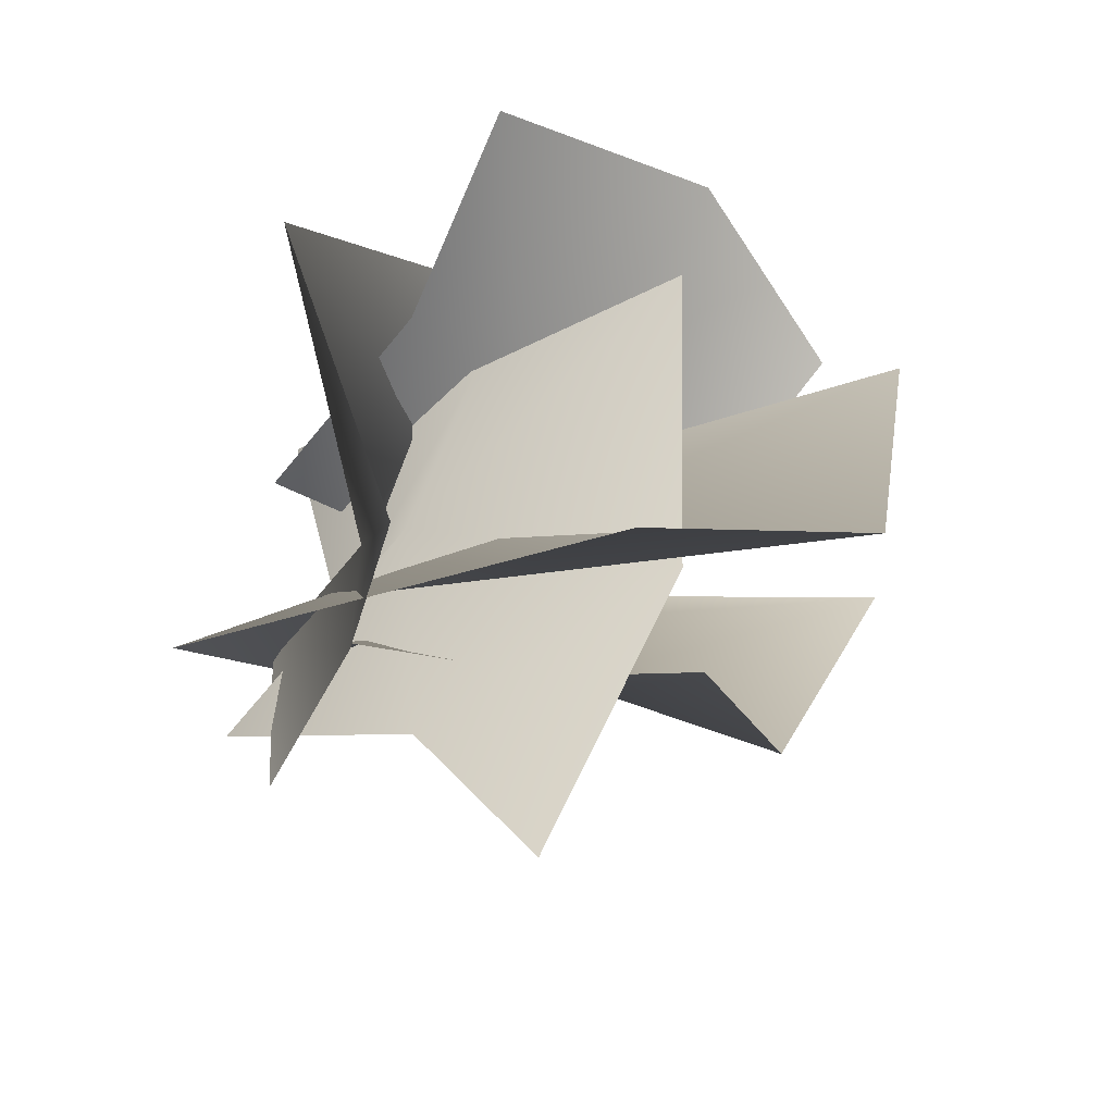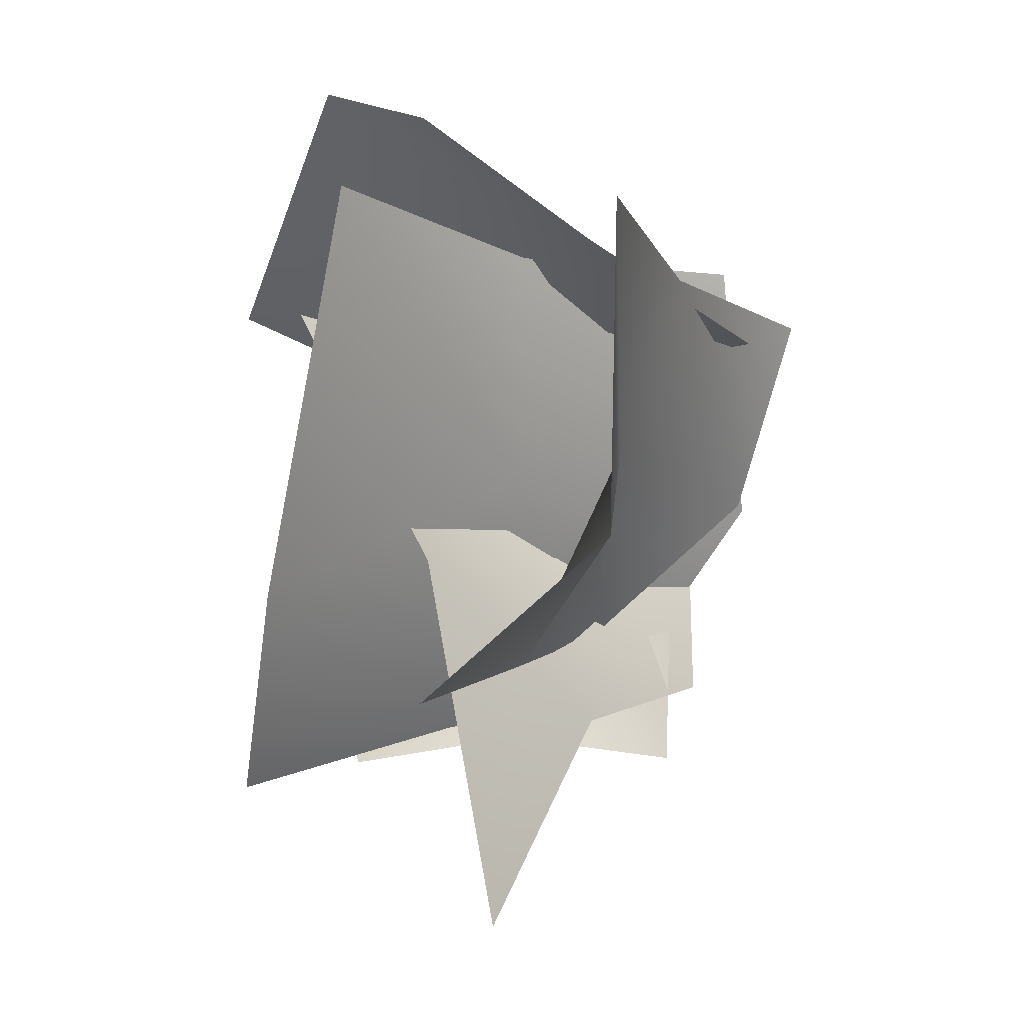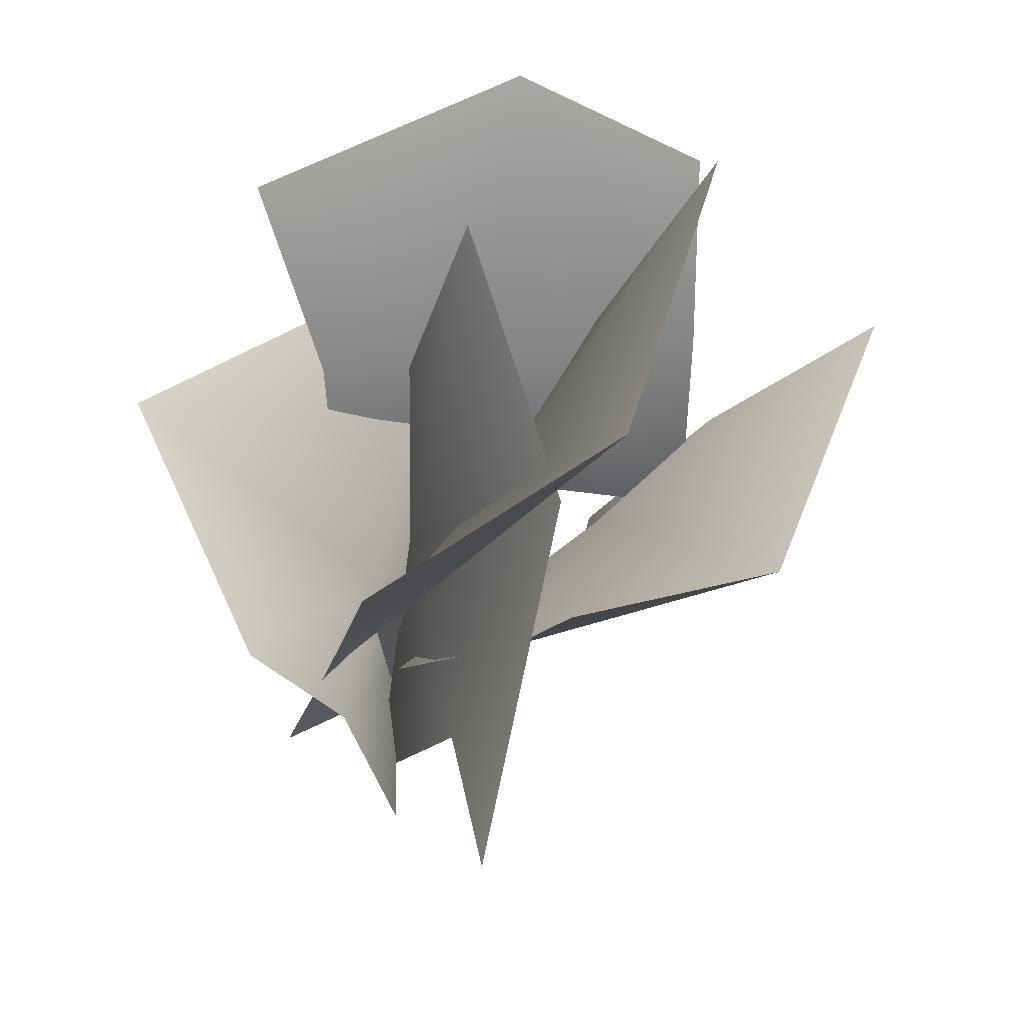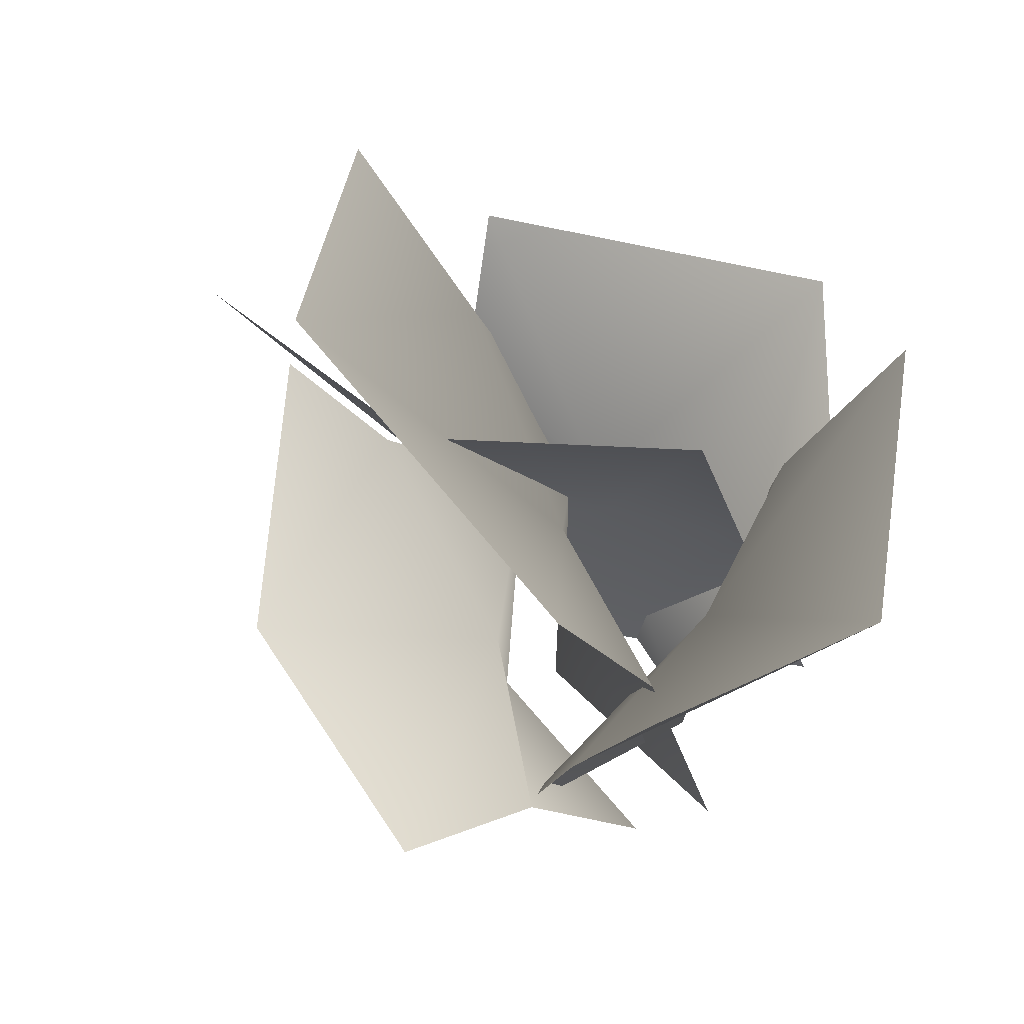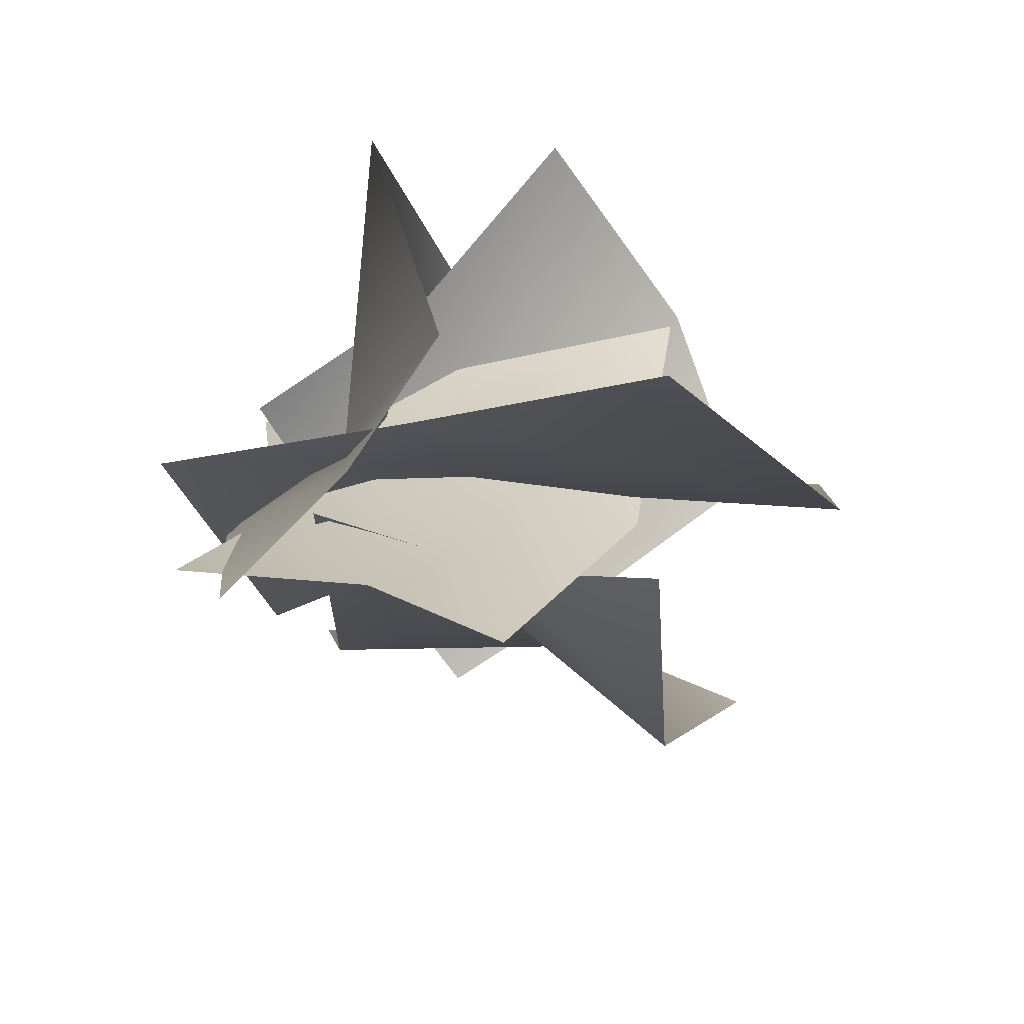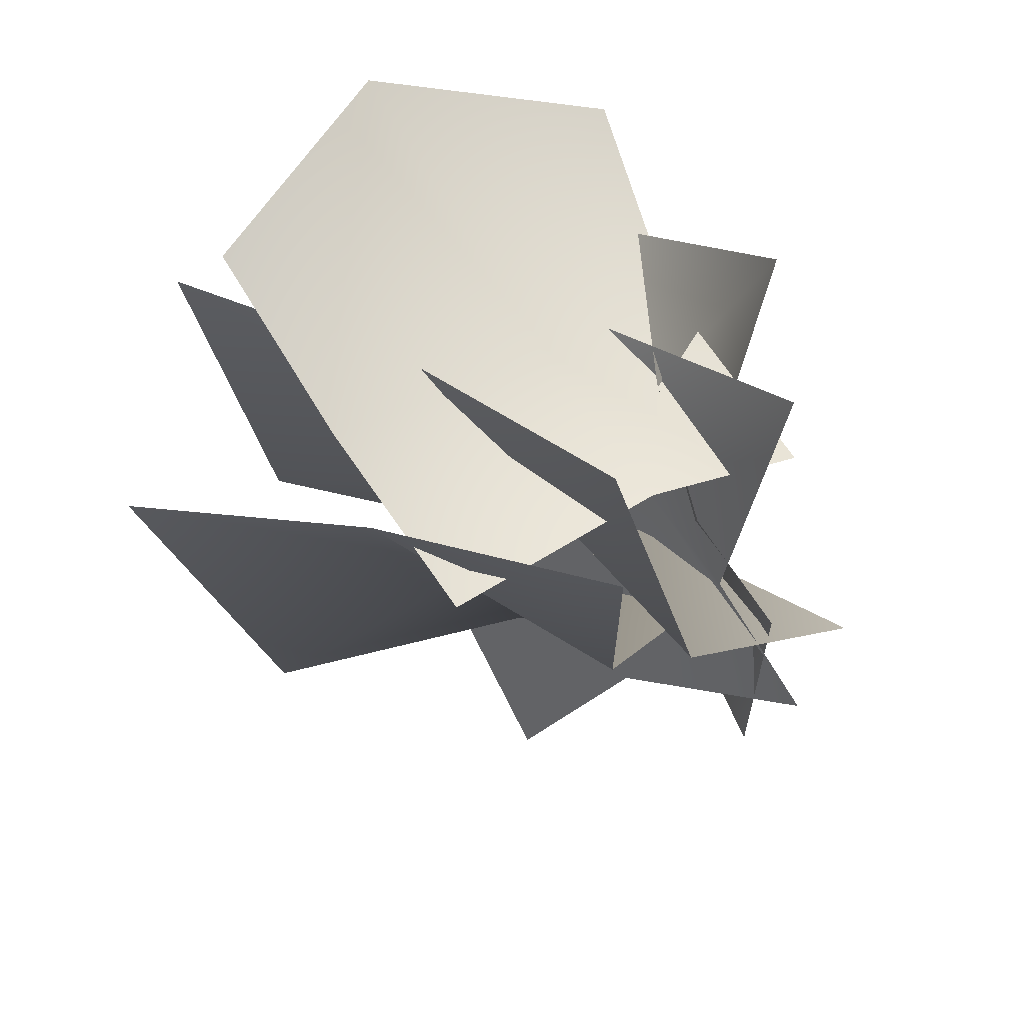
<metadata>
{"format":"obj","ext":"obj","renderer":"f3d","projection":"perspective","resolution":1024,"background":"white","views":[{"elev":-51.2,"azim":140.1,"up":"+Z"},{"elev":-17.1,"azim":-112.8,"up":"+Z"},{"elev":-38.4,"azim":-176.3,"up":"+Z"},{"elev":53.5,"azim":-51.9,"up":"+Y"},{"elev":-70.8,"azim":122.5,"up":"+Z"},{"elev":48.0,"azim":-32.5,"up":"+Z"}]}
</metadata>
<code>
o S_Green_Grass_LOD1_Plane.003
v -0.6467 0.1481 0.3573
v 0.9327 0.128 0.2964
v -0.7743 1.653 1.046
v 1.117 1.797 0.8599
v 0.1638 0.03942 0.6077
v -0.007667 1.804 1.479
v -0.7245 0.9167 0.6723
v 0.9179 1.002 0.5134
v 0.1988 0.8423 0.6433
v 1.149 -0.08498 -0.7048
v -0.07872 -0.04739 0.9192
v 0.568 1.897 -1.426
v -0.8313 2.01 0.6657
v 0.1845 -0.2467 -0.08715
v -0.4205 2.129 -0.8803
v 0.8406 0.9058 -1.044
v -0.3019 1.019 0.7359
v 0.1955 0.8286 -0.07813
v 0.3161 -0.05248 0.4548
v 0.6552 -0.08175 -1.135
v 0.8163 1.103 0.8167
v 1.095 1.231 -1.175
v 0.6864 -0.1319 -0.3212
v 1.673 1.223 0.171
v 0.5336 0.5424 0.5831
v 0.804 0.6079 -1.068
v 0.7153 0.4807 -0.2758
v 0.6216 0.29 -0.6122
v -0.2094 -0.3072 0.6533
v -0.1768 1.418 -1.188
v -1.499 1.156 0.494
v -0.07709 -0.08564 -0.1568
v -1.014 0.9702 -0.6722
v 0.08514 0.8694 -0.9222
v -0.7866 0.5352 0.5263
v -0.2629 0.5659 -0.0578
v 0.7594 -0.2771 -0.7697
v 0.7564 -0.02444 0.838
v 0.1984 0.9481 -1.994
v 0.211 1.831 0.5434
v 0.4206 -0.09445 0.06003
v -0.1397 1.375 -0.5837
v 0.3721 0.4189 -1.062
v 0.5388 0.9452 0.5707
v 0.5608 0.554 -0.1096
f 9 8 4 6
f 7 9 6 3
f 1 5 9 7
f 5 2 8 9
f 18 17 13 15
f 16 18 15 12
f 10 14 18 16
f 14 11 17 18
f 27 26 22 24
f 25 27 24 21
f 19 23 27 25
f 23 20 26 27
f 36 35 31 33
f 34 36 33 30
f 28 32 36 34
f 32 29 35 36
f 45 44 40 42
f 43 45 42 39
f 37 41 45 43
f 41 38 44 45

</code>
